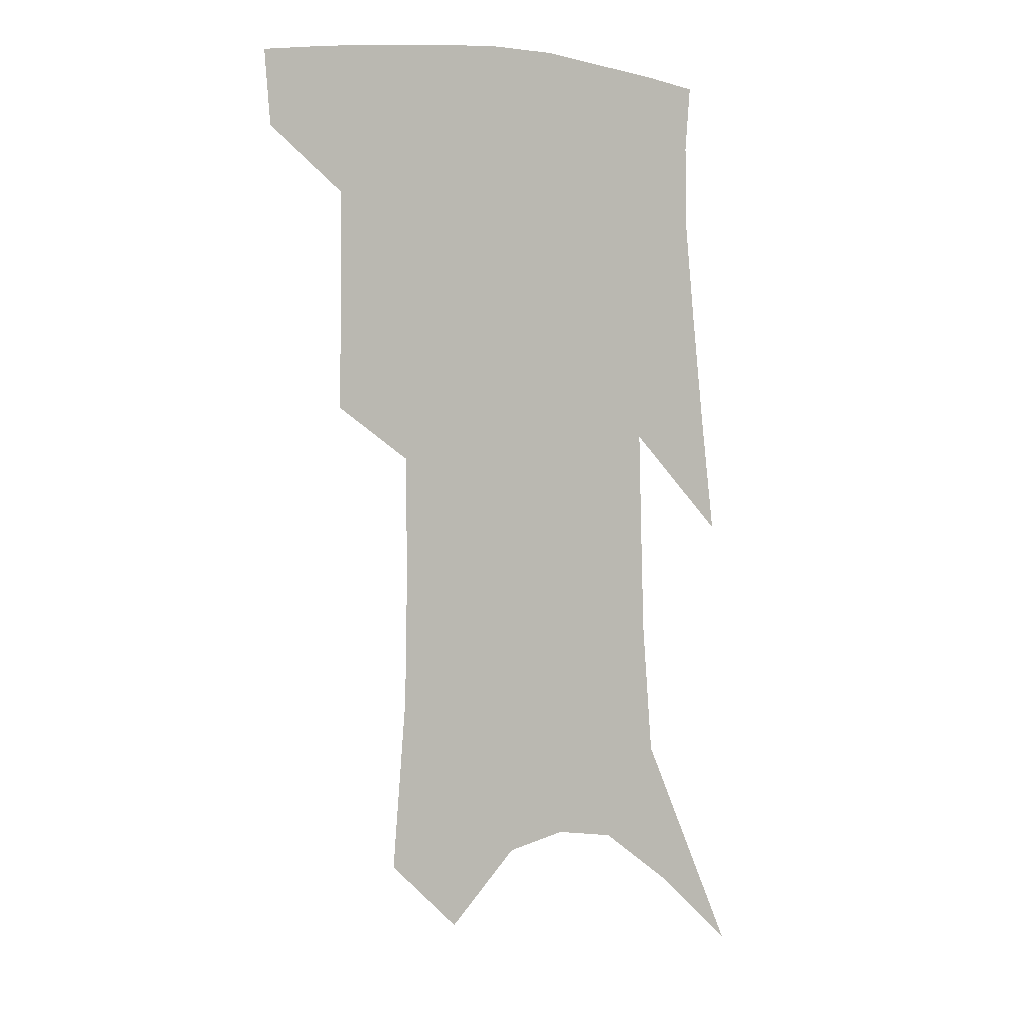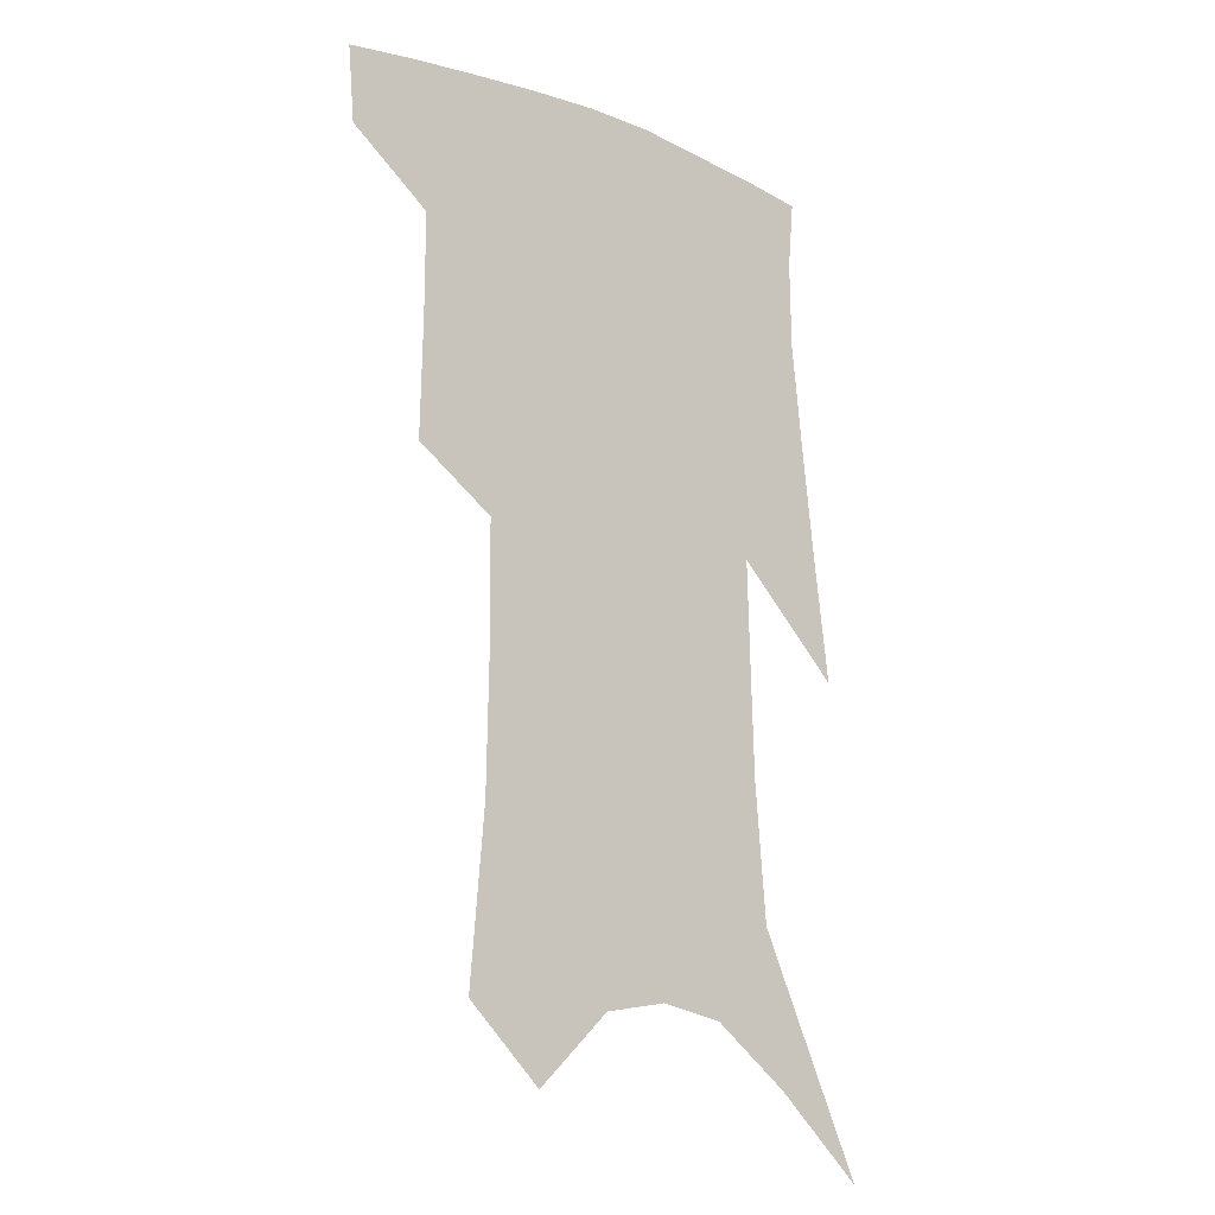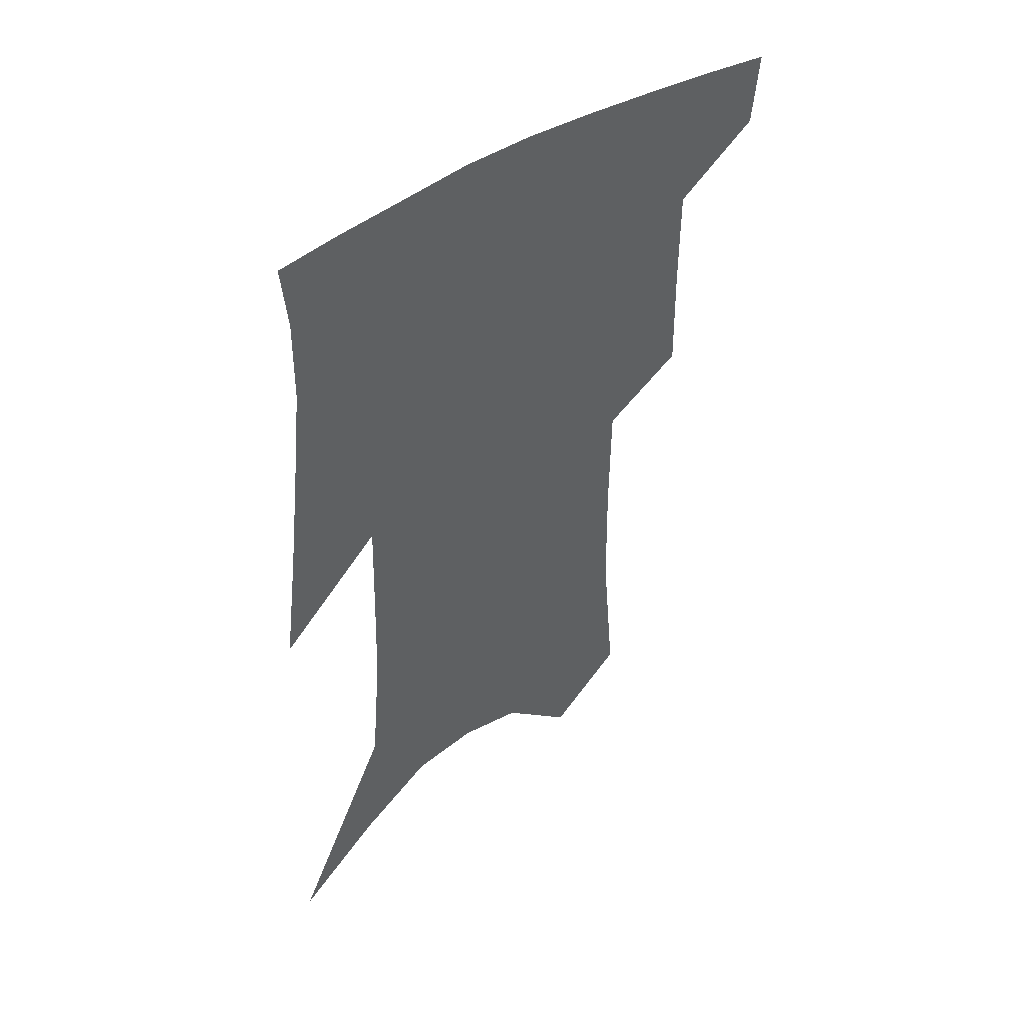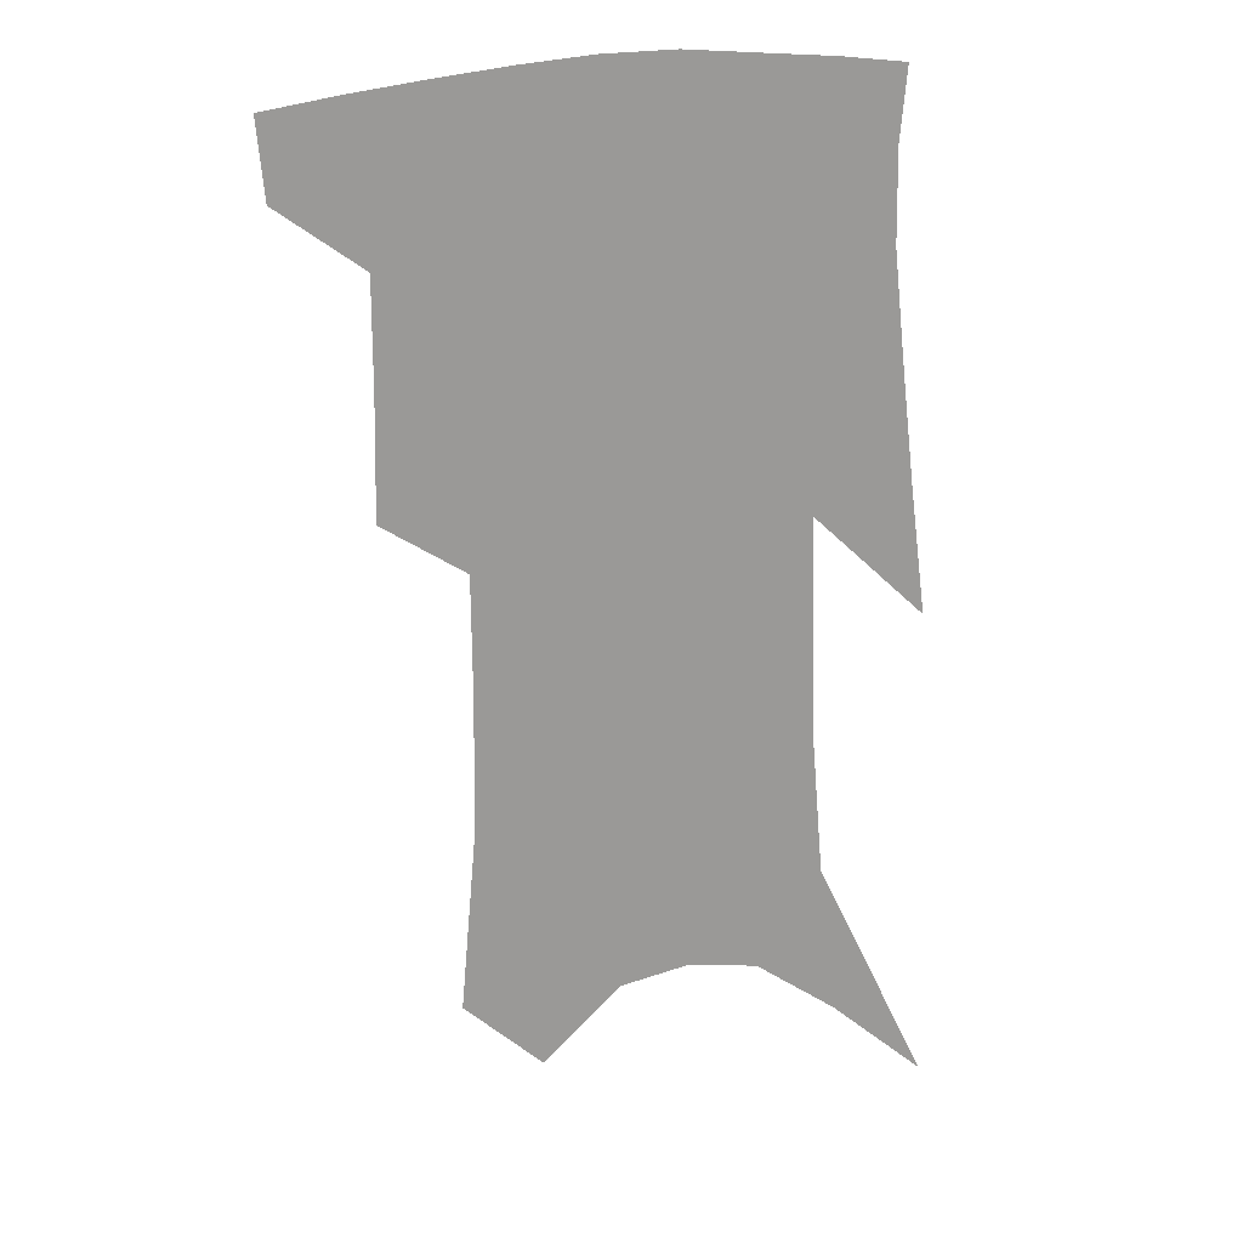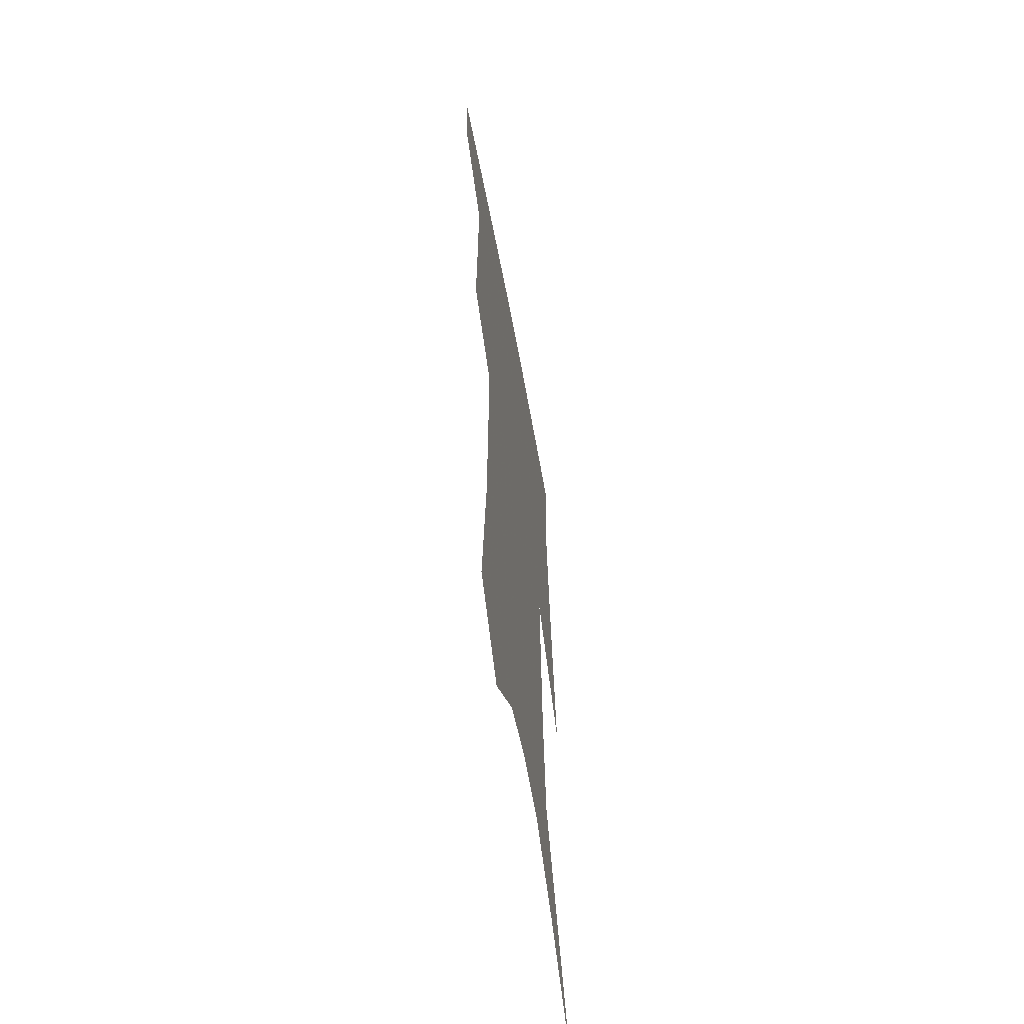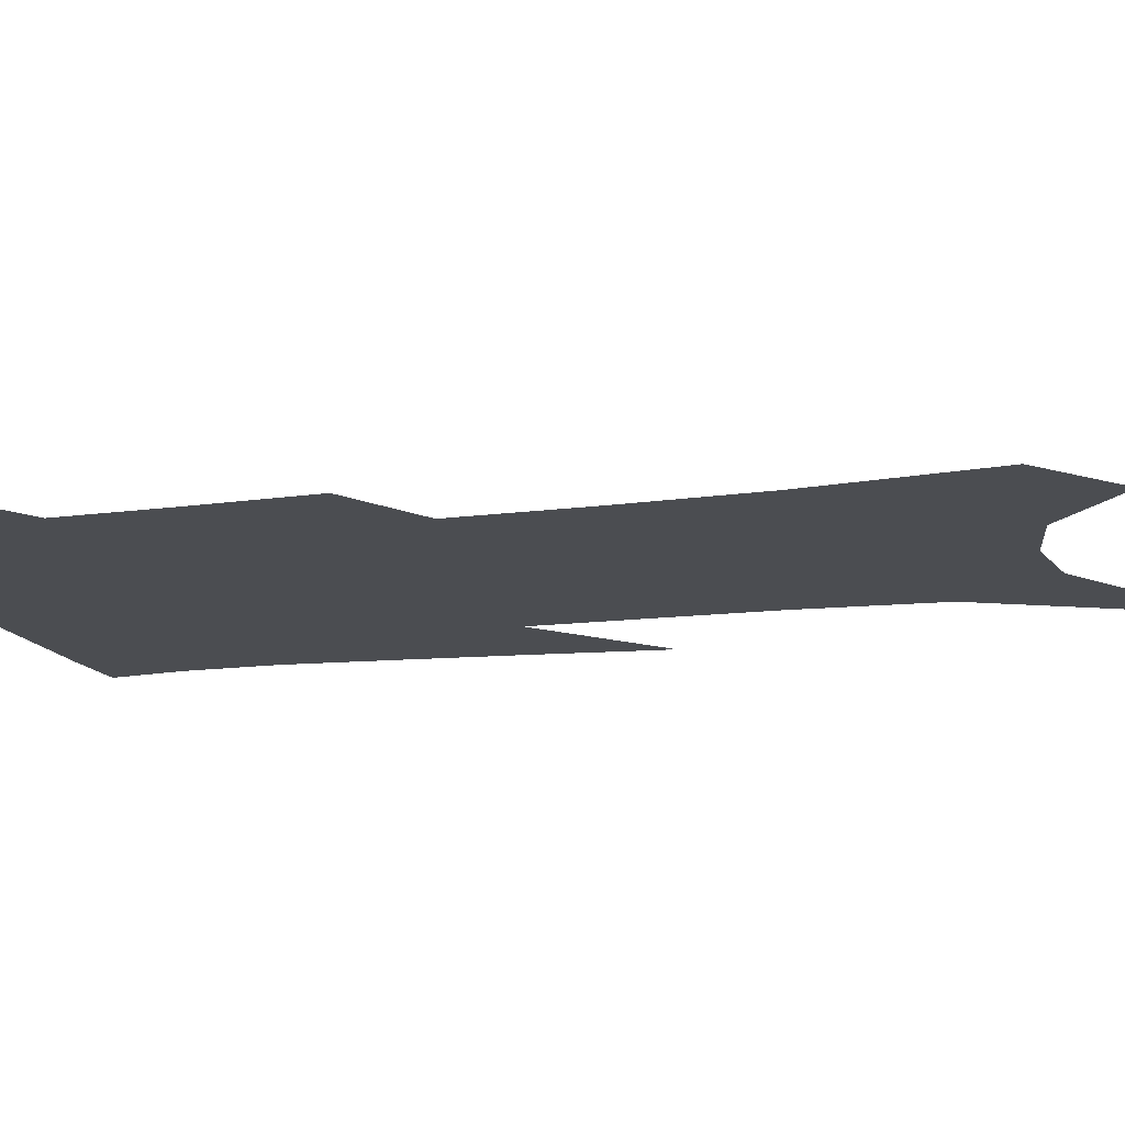
<metadata>
{"format":"obj","ext":"obj","renderer":"f3d","projection":"perspective","resolution":1024,"background":"white","views":[{"elev":1.0,"azim":-35.9,"up":"+Y"},{"elev":-16.9,"azim":-40.9,"up":"+Y"},{"elev":48.4,"azim":143.2,"up":"+Y"},{"elev":20.7,"azim":-14.8,"up":"+Y"},{"elev":-60.2,"azim":-79.7,"up":"+Y"},{"elev":-15.8,"azim":-74.3,"up":"+Z"}]}
</metadata>
<code>
v 481.1 381.3 0
v 478.9 405.9 0
v 507.5 289.3 0
v 508.2 327.7 0
v 508.2 361.6 0
v 505.7 386.4 0
v 502.3 409.7 0
v 528.7 132.2 0
v 533.5 188.5 0
v 534.3 231.8 0
v 533.9 272.2 0
v 532.5 307 0
v 532.5 340.1 0
v 531.1 366.4 0
v 528.5 389.6 0
v 525.7 412.9 0
v 553.9 109.1 0
v 557.7 170.3 0
v 556.7 208.3 0
v 557 251.7 0
v 555.3 283.9 0
v 555.2 318.5 0
v 554.7 346.5 0
v 554 370.7 0
v 551.8 392.6 0
v 549.1 415.7 0
v 578.7 132.8 0
v 578.9 181.6 0
v 577.9 220.5 0
v 576.8 255.9 0
v 575.6 288.2 0
v 575.5 322.2 0
v 575.4 348.6 0
v 575.5 372.9 0
v 574.8 394.5 0
v 572.3 417.8 0
v 600.7 137.1 0
v 599.1 182.9 0
v 597.7 221.1 0
v 596.6 260.4 0
v 595.9 294.9 0
v 595.5 324.1 0
v 595.8 350.5 0
v 596.4 374.1 0
v 596.9 395.2 0
v 595.4 418.3 0
v 622.8 133.7 0
v 620.8 173.8 0
v 617.3 222.5 0
v 616.7 256.2 0
v 616.7 287.6 0
v 615.8 319.4 0
v 615.3 350.7 0
v 616.8 372.9 0
v 618.2 395 0
v 619.6 416.4 0
v 648.8 115.2 0
v 643.2 164.3 0
v 639.4 209.4 0
v 638.4 244.6 0
v 637.4 281 0
v 636.4 314.3 0
v 636.1 343.9 0
v 637.6 369.1 0
v 639 393.7 0
v 641.4 414.7 0
v 678.8 88.74 0
v 673.4 246.8 0
v 668.1 288 0
v 663.9 325 0
v 660.2 360.4 0
v 659.7 389.7 0
v 661.8 412.4 0
v 691 451 0
f 5 6 1
f 1 6 2
f 6 7 2
f 11 12 3
f 3 12 4
f 12 13 4
f 4 13 5
f 13 14 5
f 5 14 6
f 14 15 6
f 6 15 7
f 15 16 7
f 17 18 8
f 8 18 9
f 18 19 9
f 9 19 10
f 19 20 10
f 10 20 11
f 20 21 11
f 11 21 12
f 21 22 12
f 12 22 13
f 22 23 13
f 13 23 14
f 23 24 14
f 14 24 15
f 24 25 15
f 15 25 16
f 25 26 16
f 17 27 18
f 27 28 18
f 18 28 19
f 28 29 19
f 19 29 20
f 29 30 20
f 20 30 21
f 30 31 21
f 21 31 22
f 31 32 22
f 22 32 23
f 32 33 23
f 23 33 24
f 33 34 24
f 24 34 25
f 34 35 25
f 25 35 26
f 35 36 26
f 27 37 28
f 37 38 28
f 28 38 29
f 38 39 29
f 29 39 30
f 39 40 30
f 30 40 31
f 40 41 31
f 31 41 32
f 41 42 32
f 32 42 33
f 42 43 33
f 33 43 34
f 43 44 34
f 34 44 35
f 44 45 35
f 35 45 36
f 45 46 36
f 37 47 38
f 47 48 38
f 38 48 39
f 48 49 39
f 39 49 40
f 49 50 40
f 40 50 41
f 50 51 41
f 41 51 42
f 51 52 42
f 42 52 43
f 52 53 43
f 43 53 44
f 53 54 44
f 44 54 45
f 54 55 45
f 45 55 46
f 55 56 46
f 47 57 48
f 57 58 48
f 48 58 49
f 58 59 49
f 49 59 50
f 59 60 50
f 50 60 51
f 60 61 51
f 51 61 52
f 61 62 52
f 52 62 53
f 62 63 53
f 53 63 54
f 63 64 54
f 54 64 55
f 64 65 55
f 55 65 56
f 65 66 56
f 57 67 58
f 61 68 62
f 68 69 62
f 62 69 63
f 69 70 63
f 63 70 64
f 70 71 64
f 64 71 65
f 71 72 65
f 65 72 66
f 72 73 66

</code>
